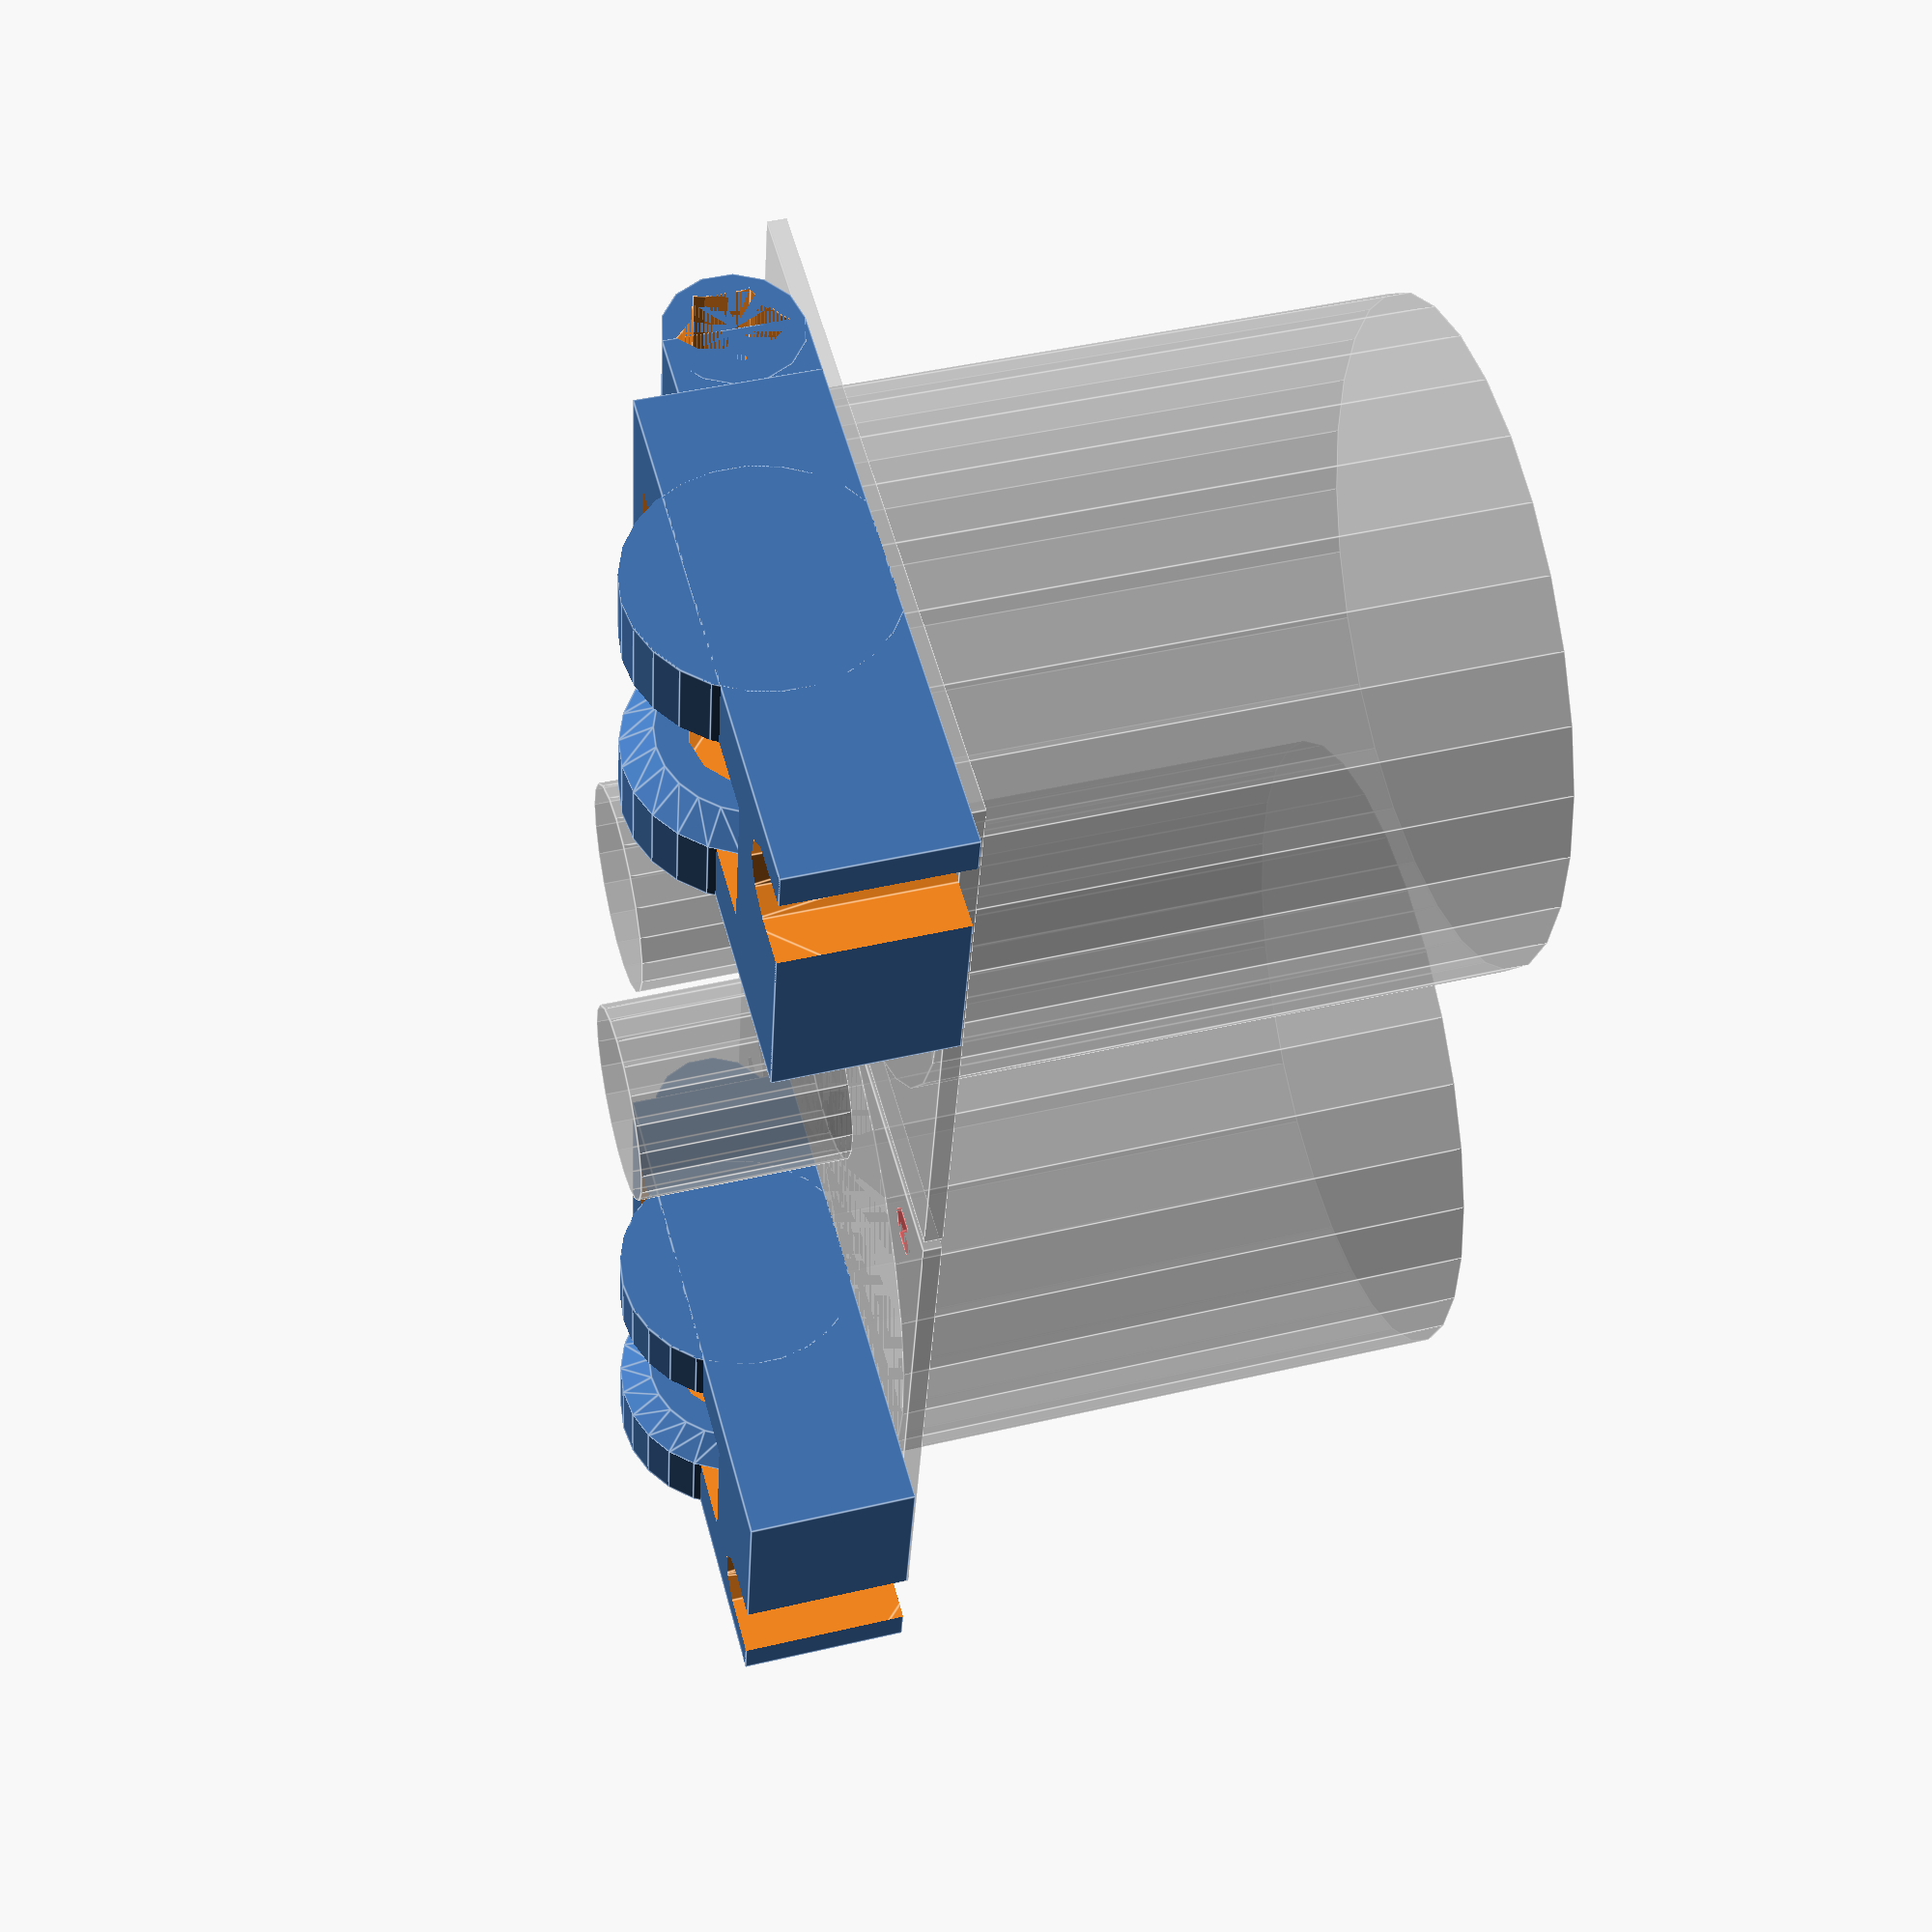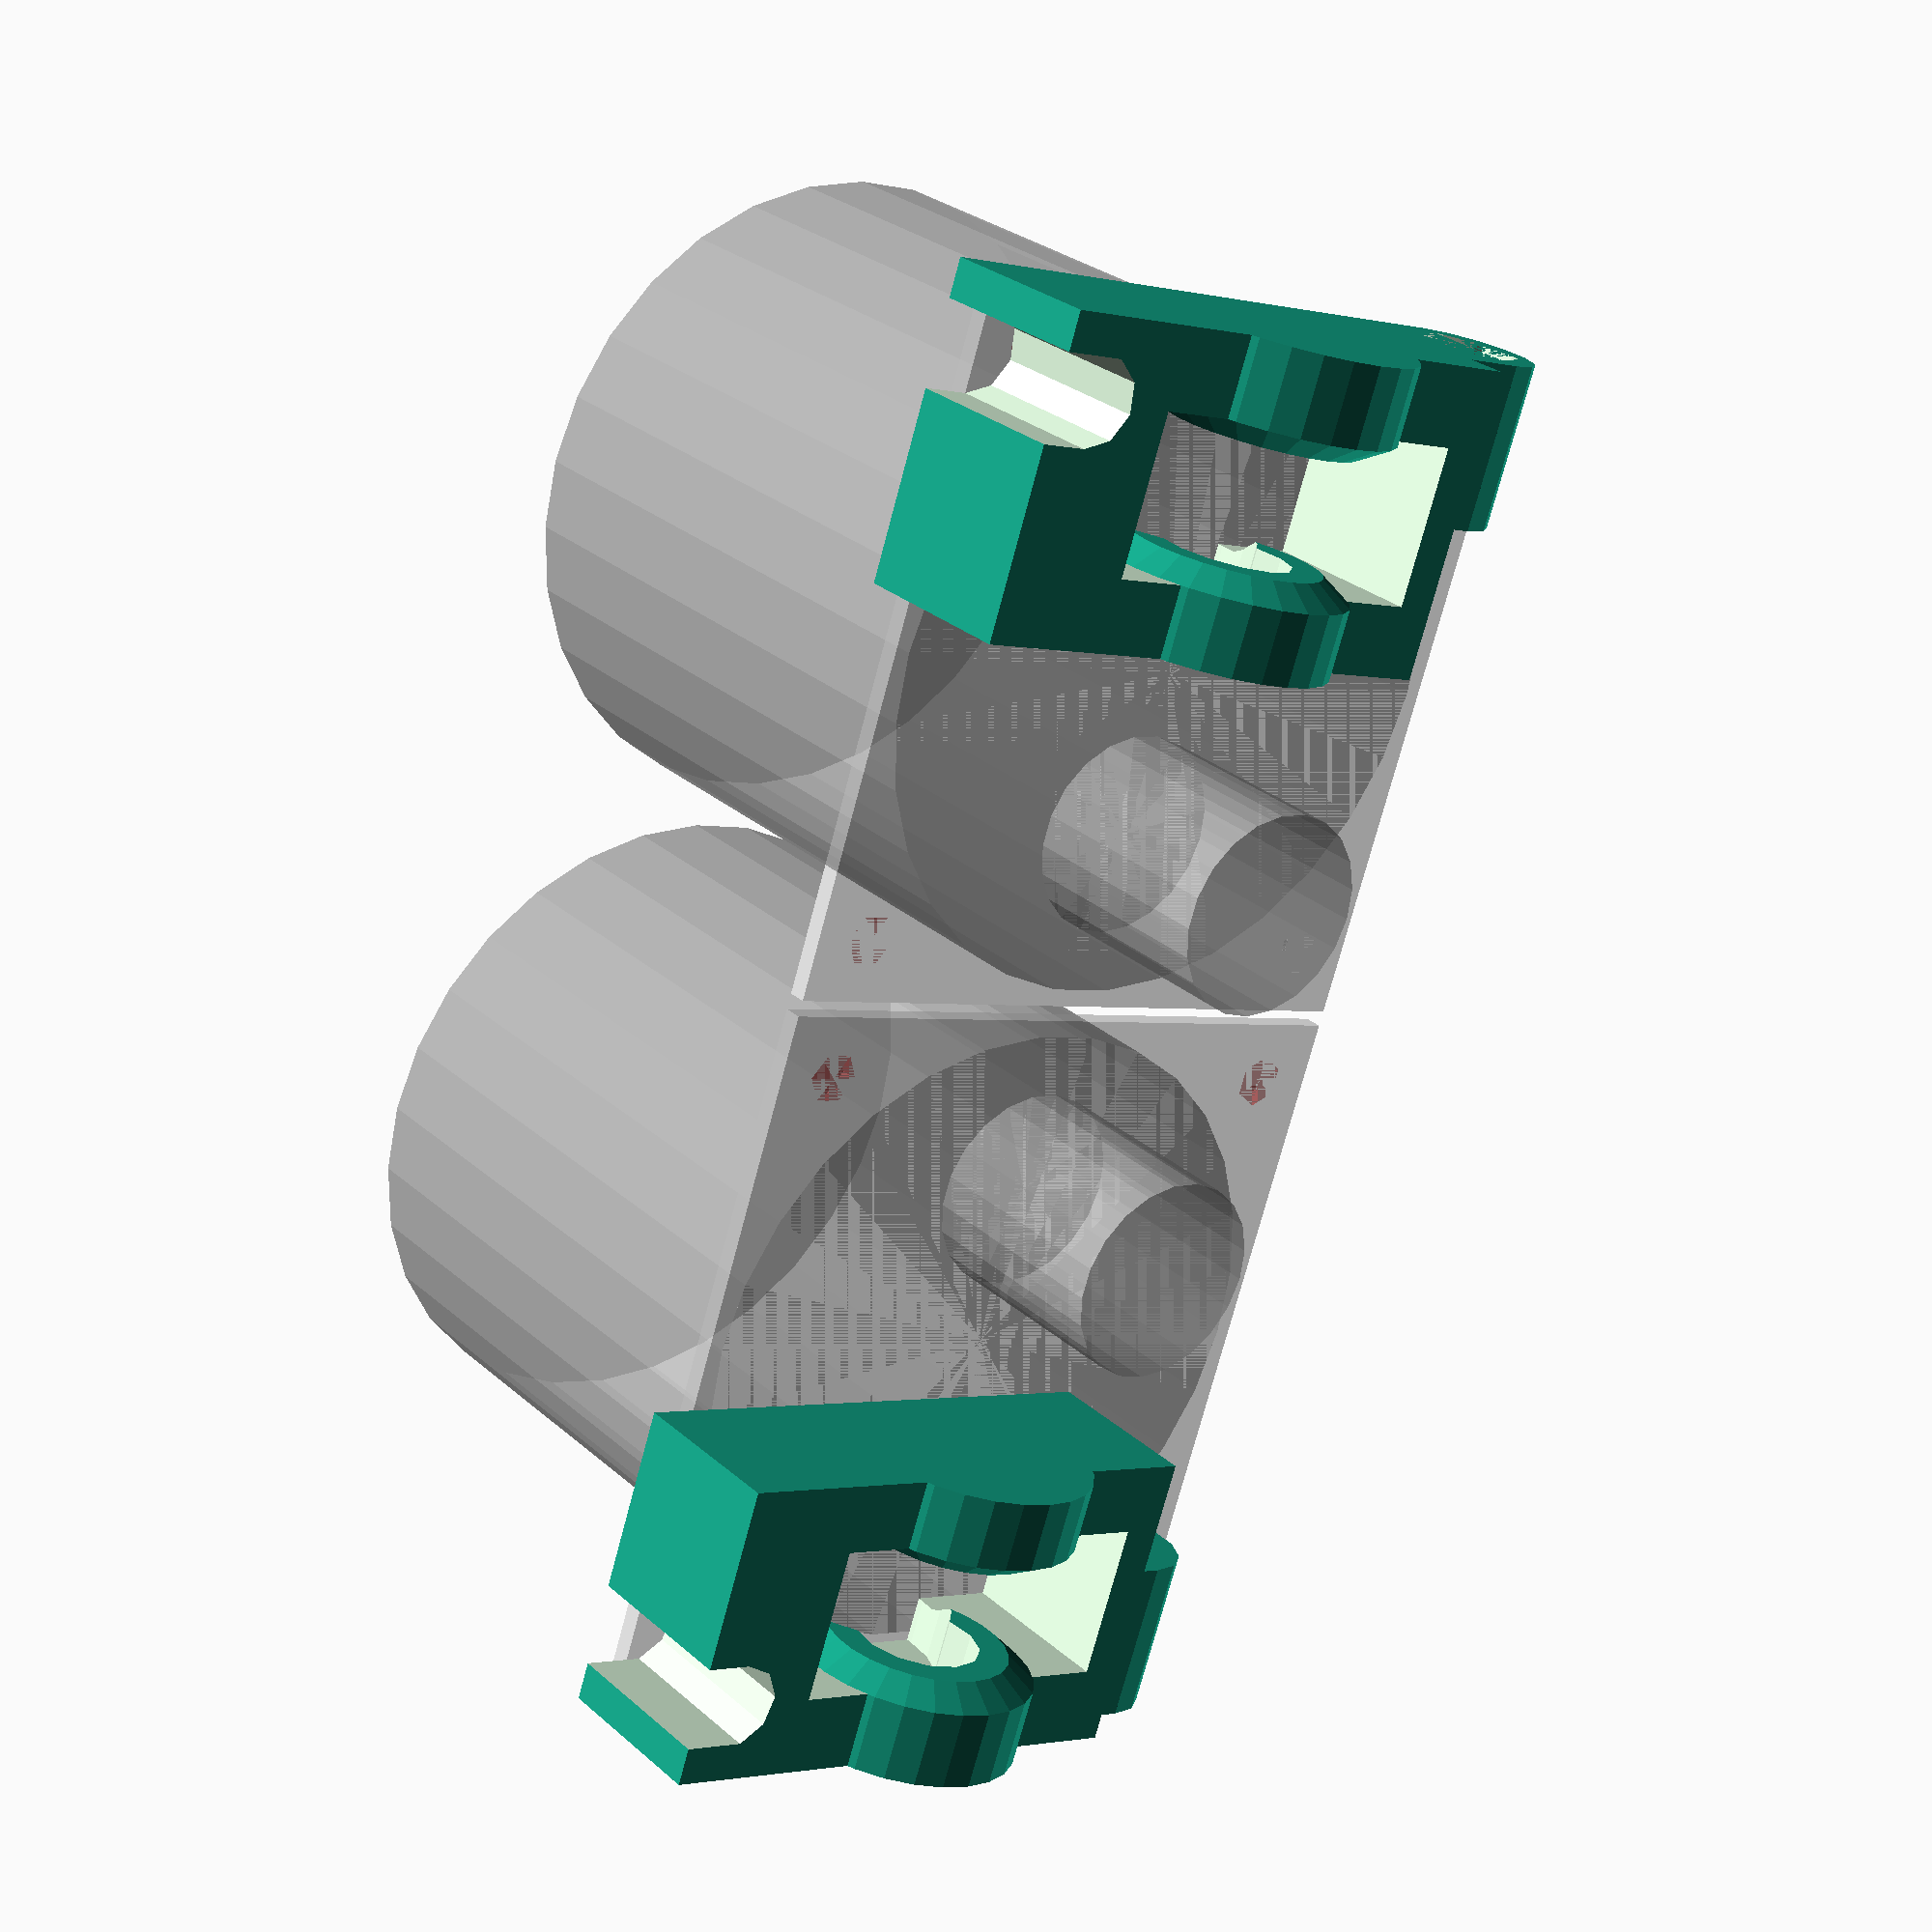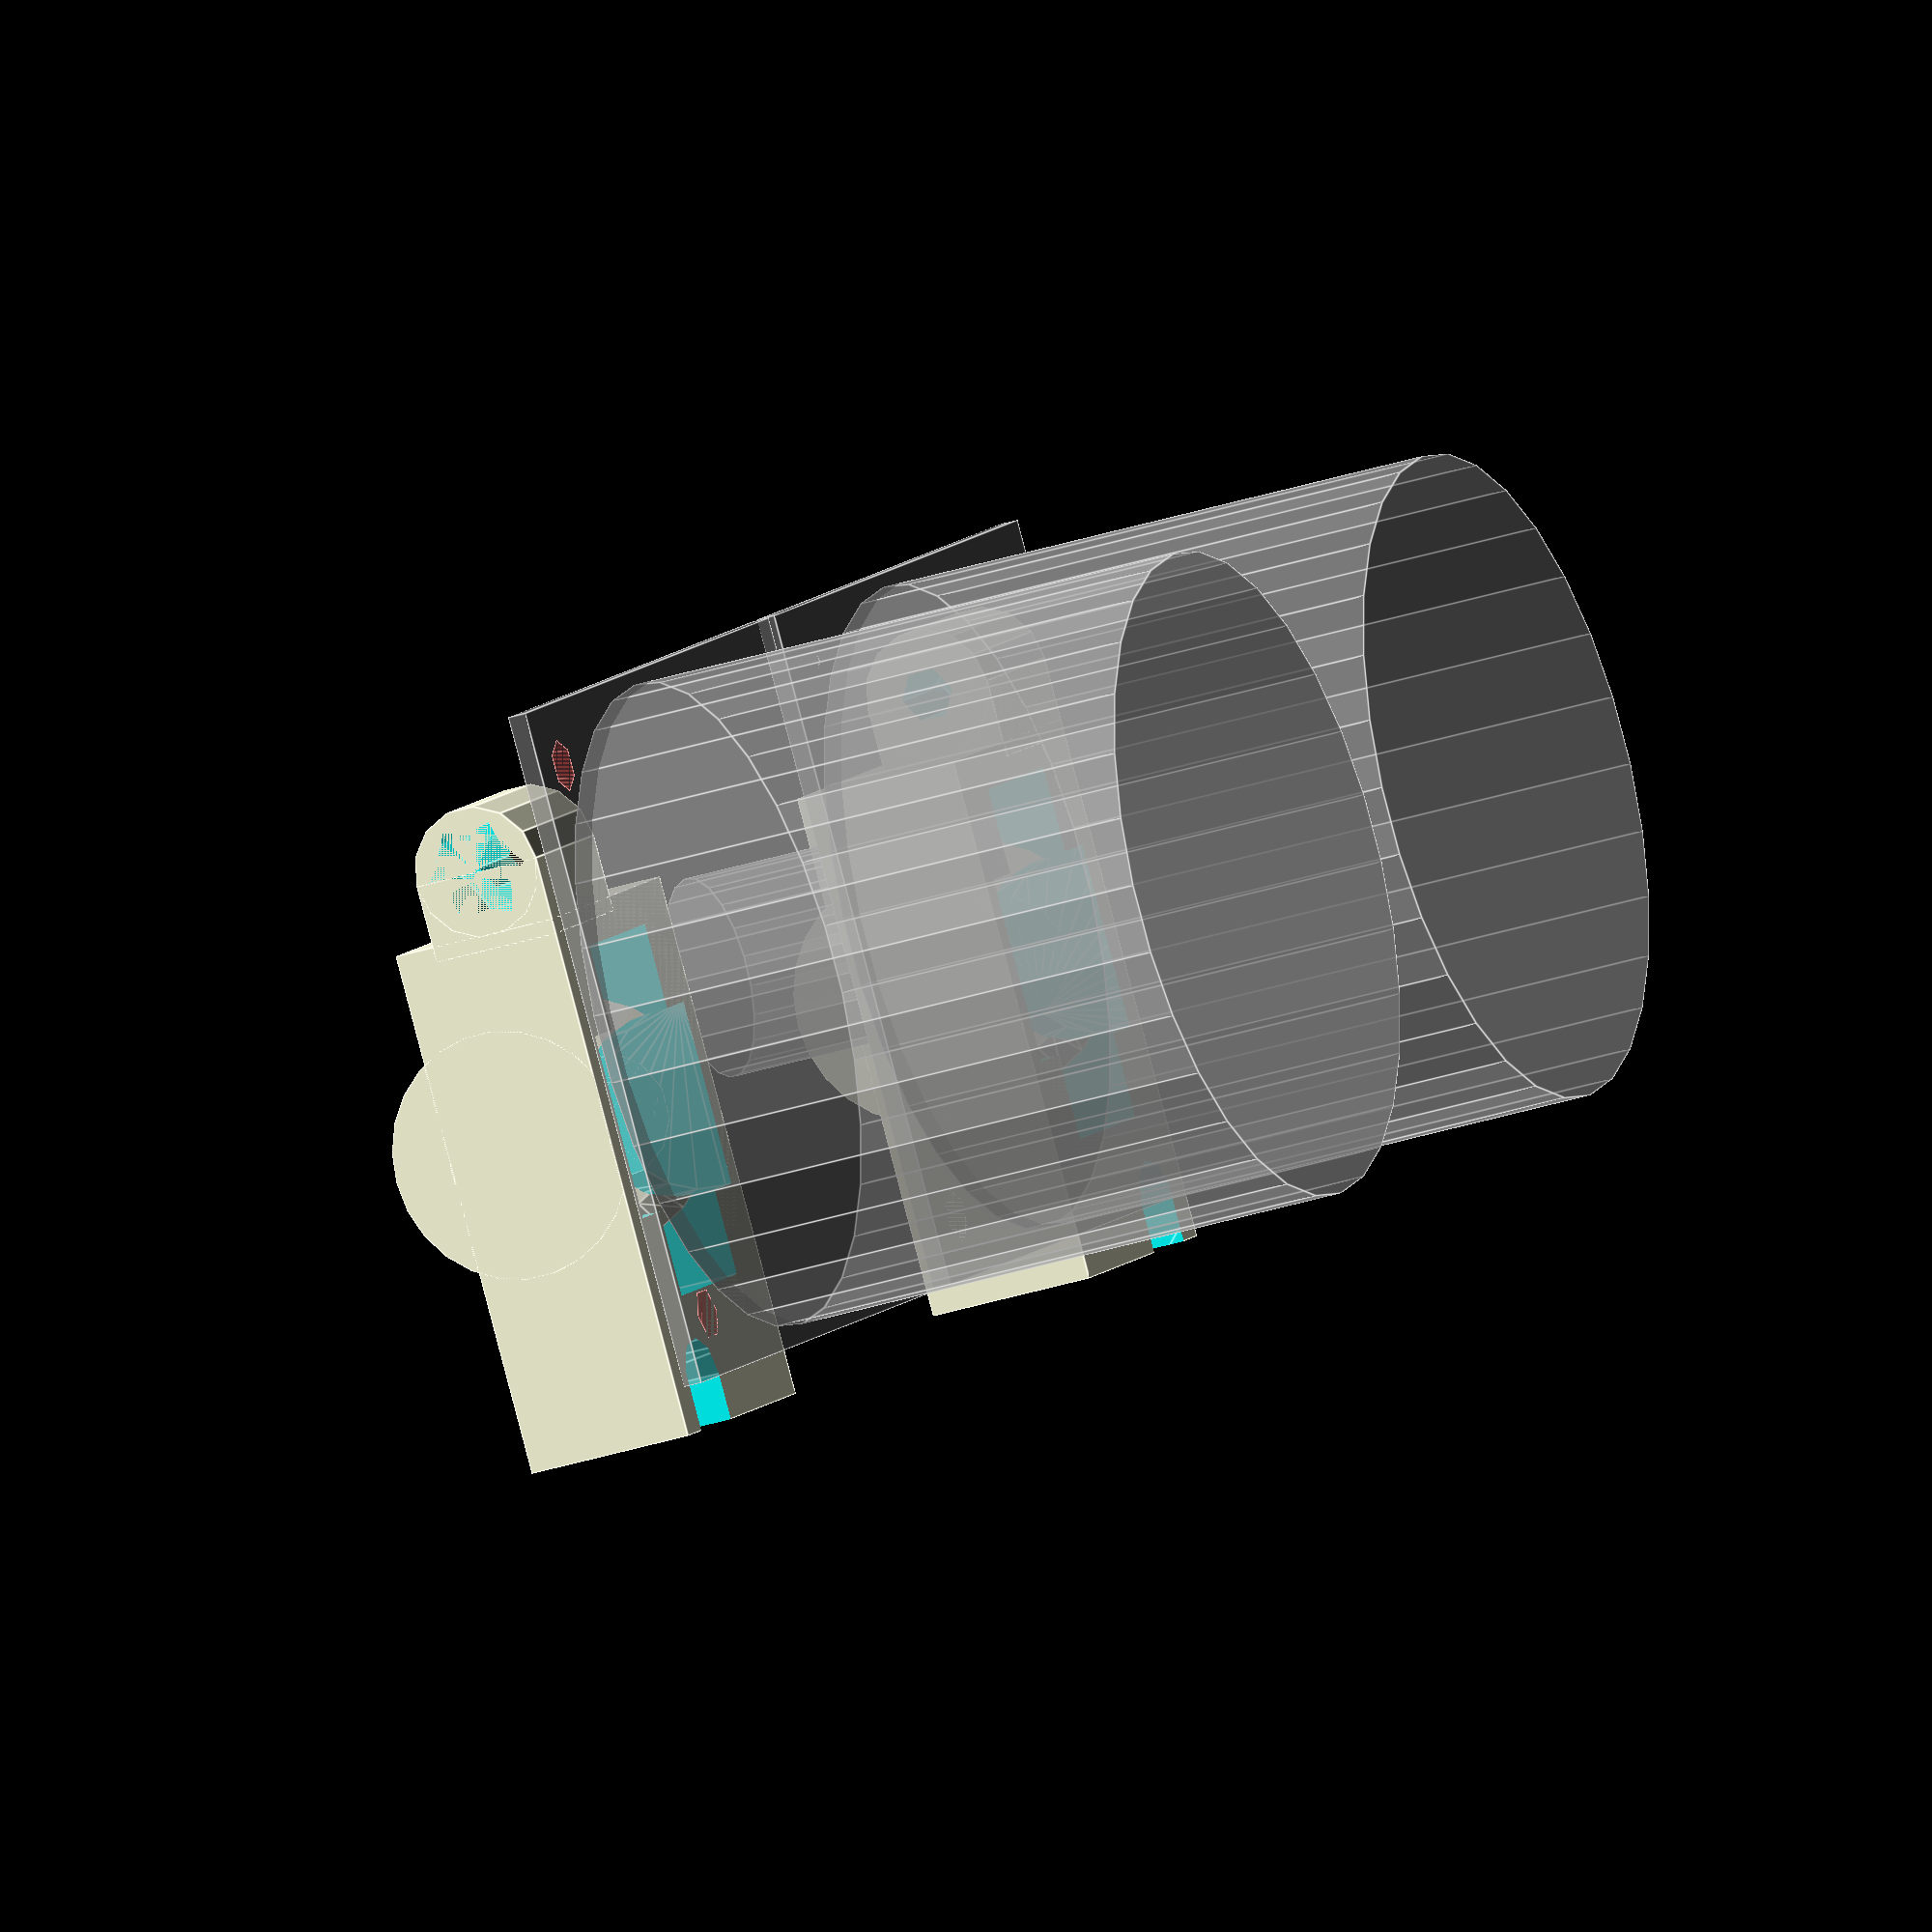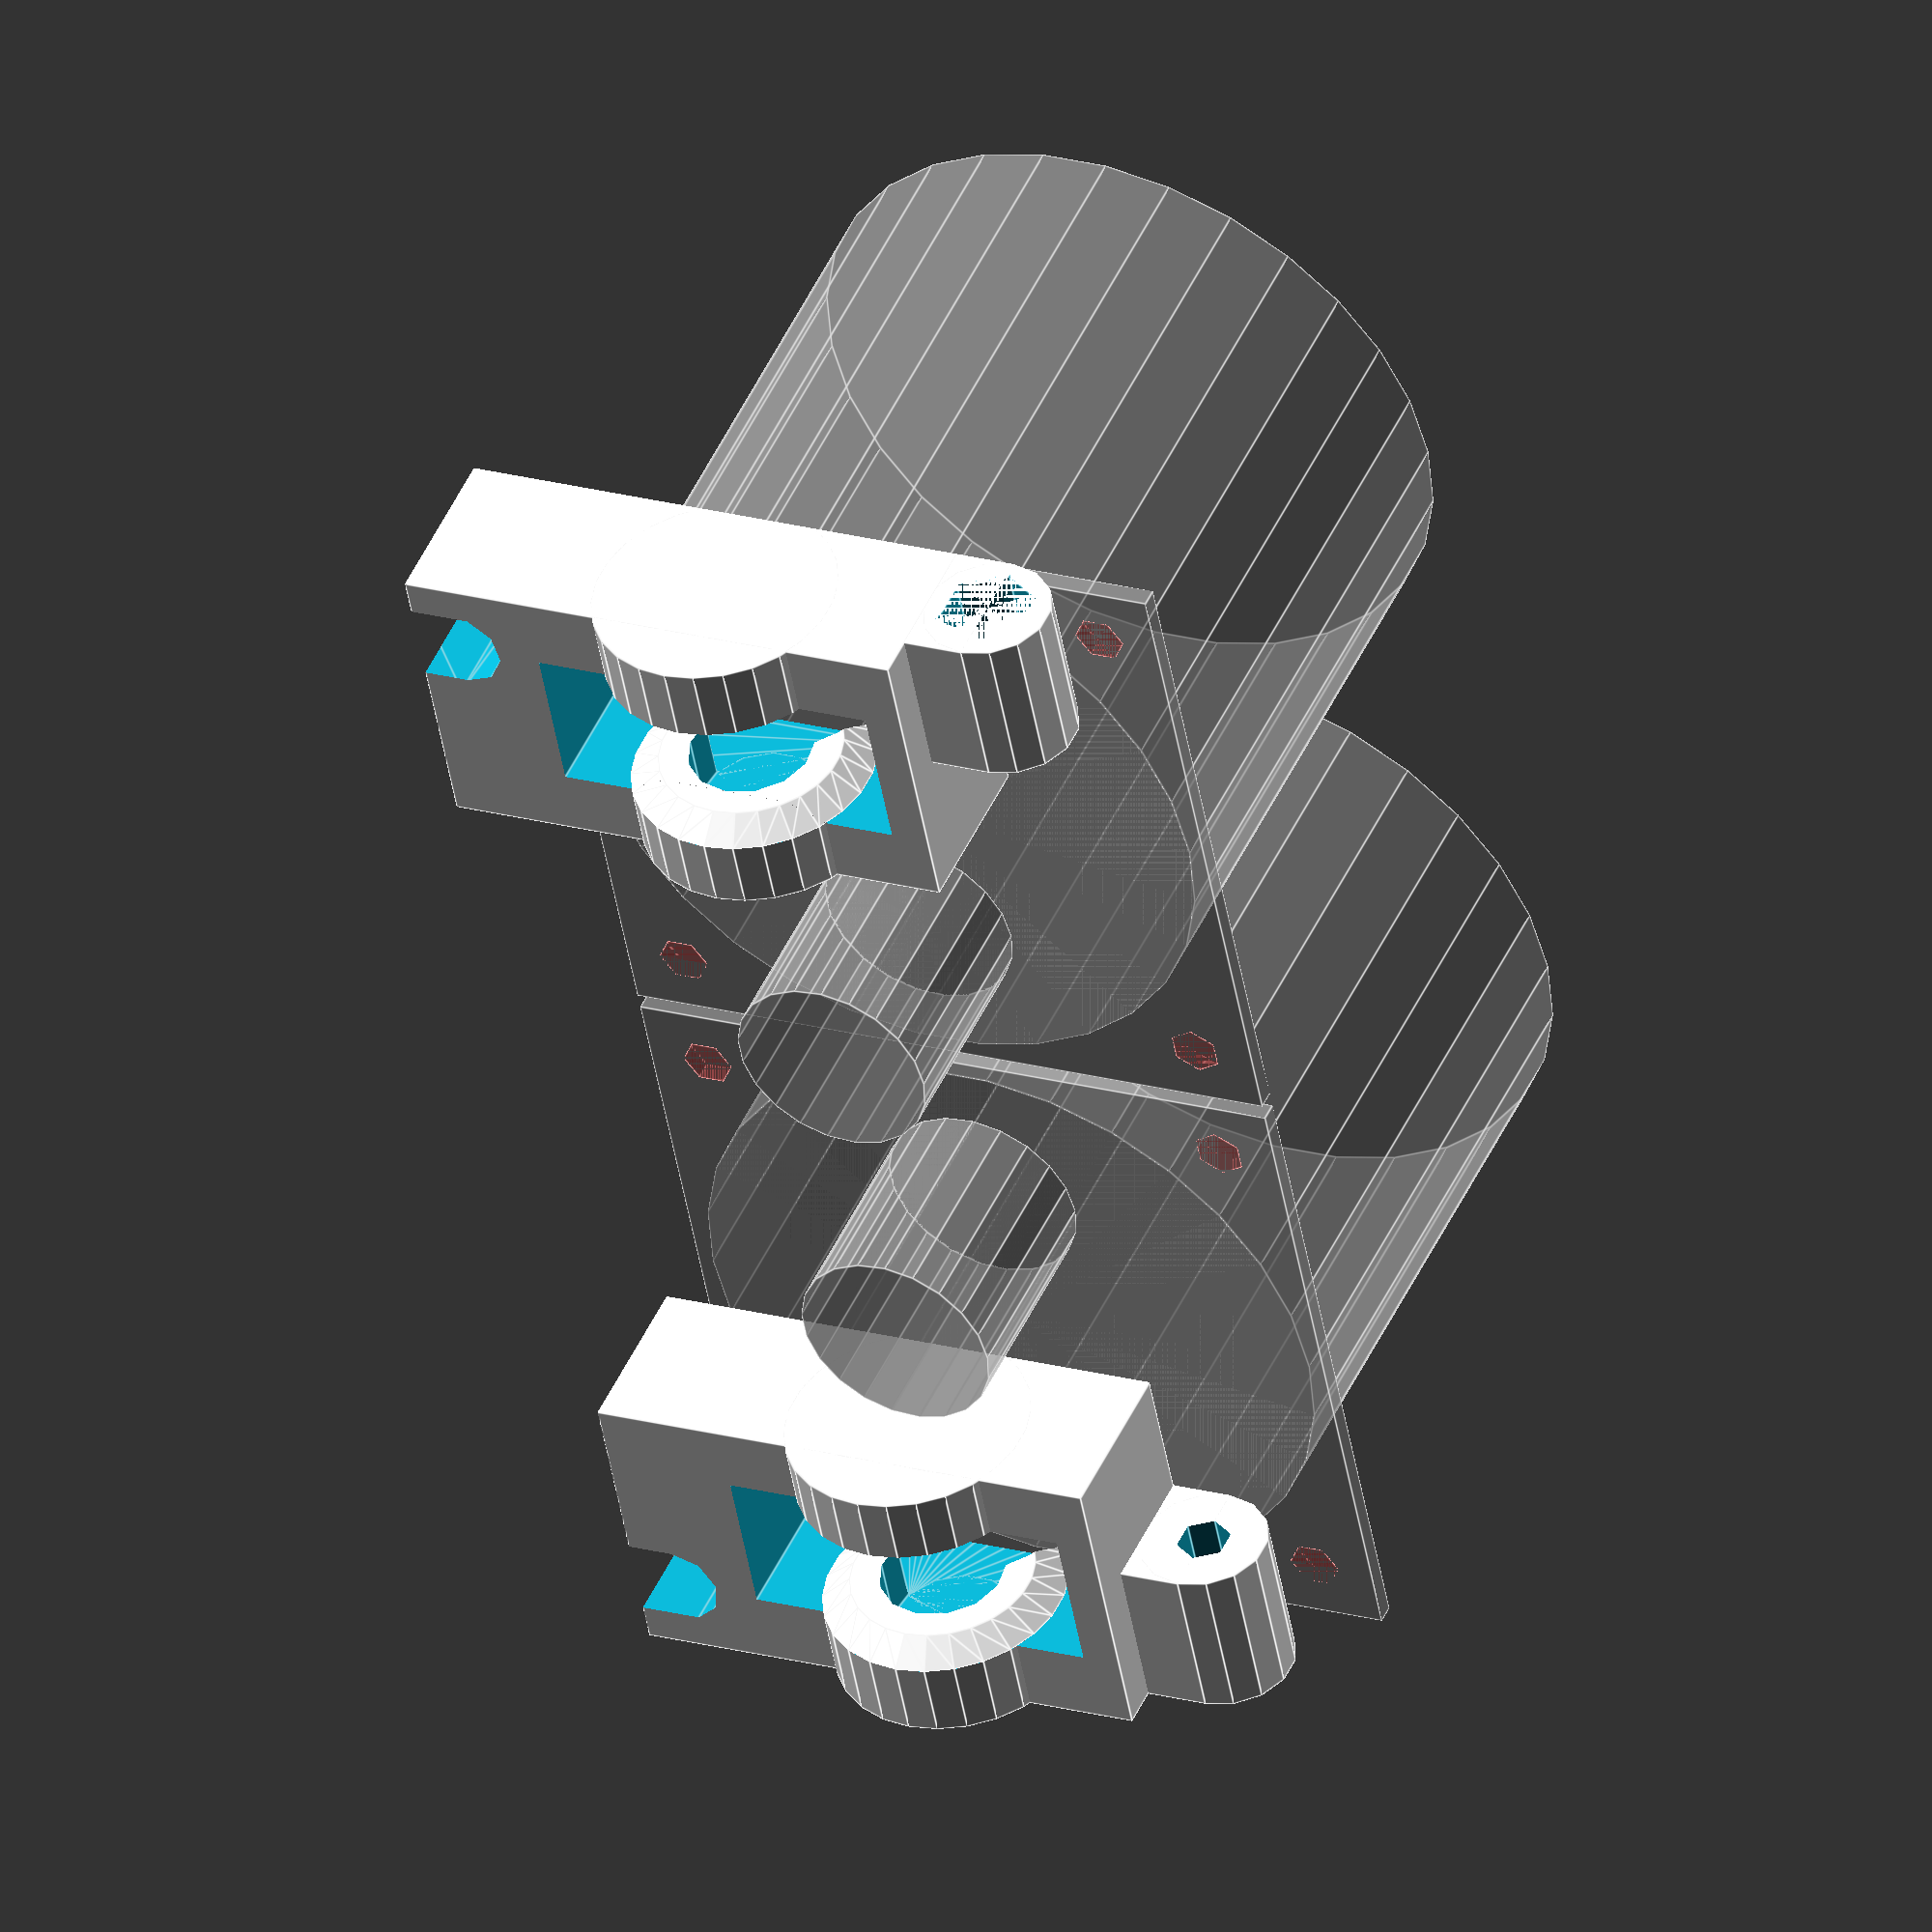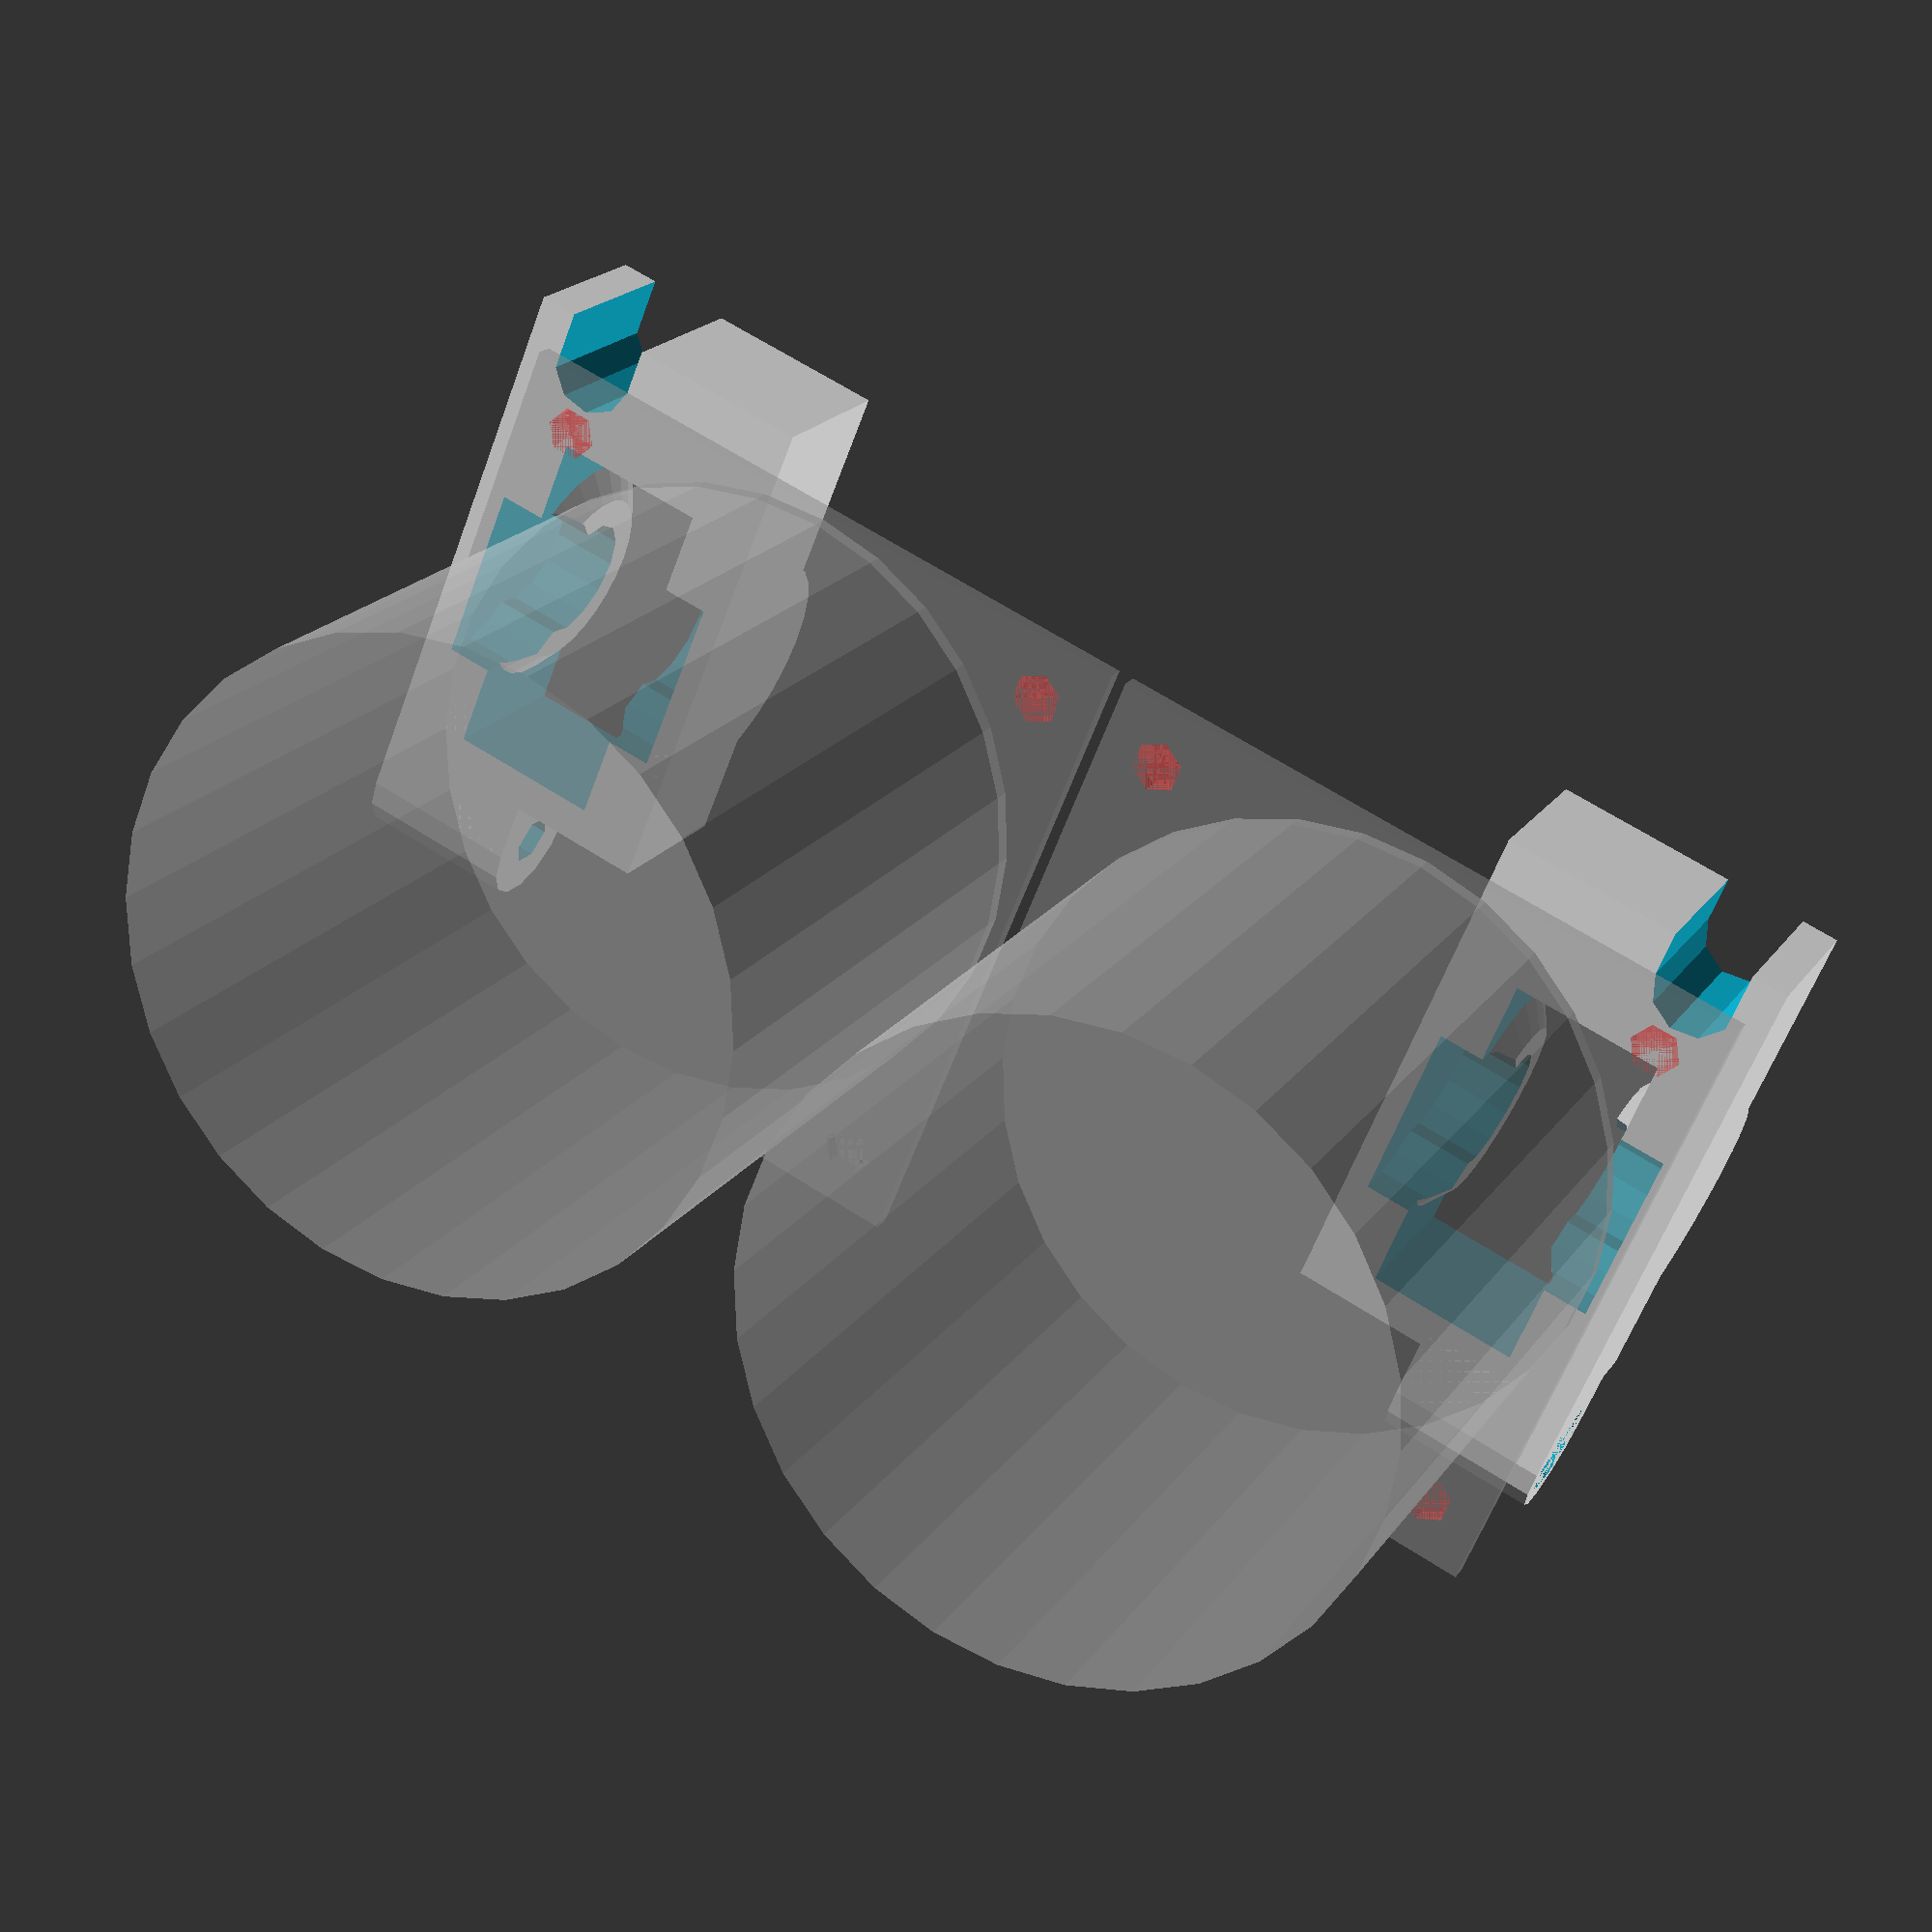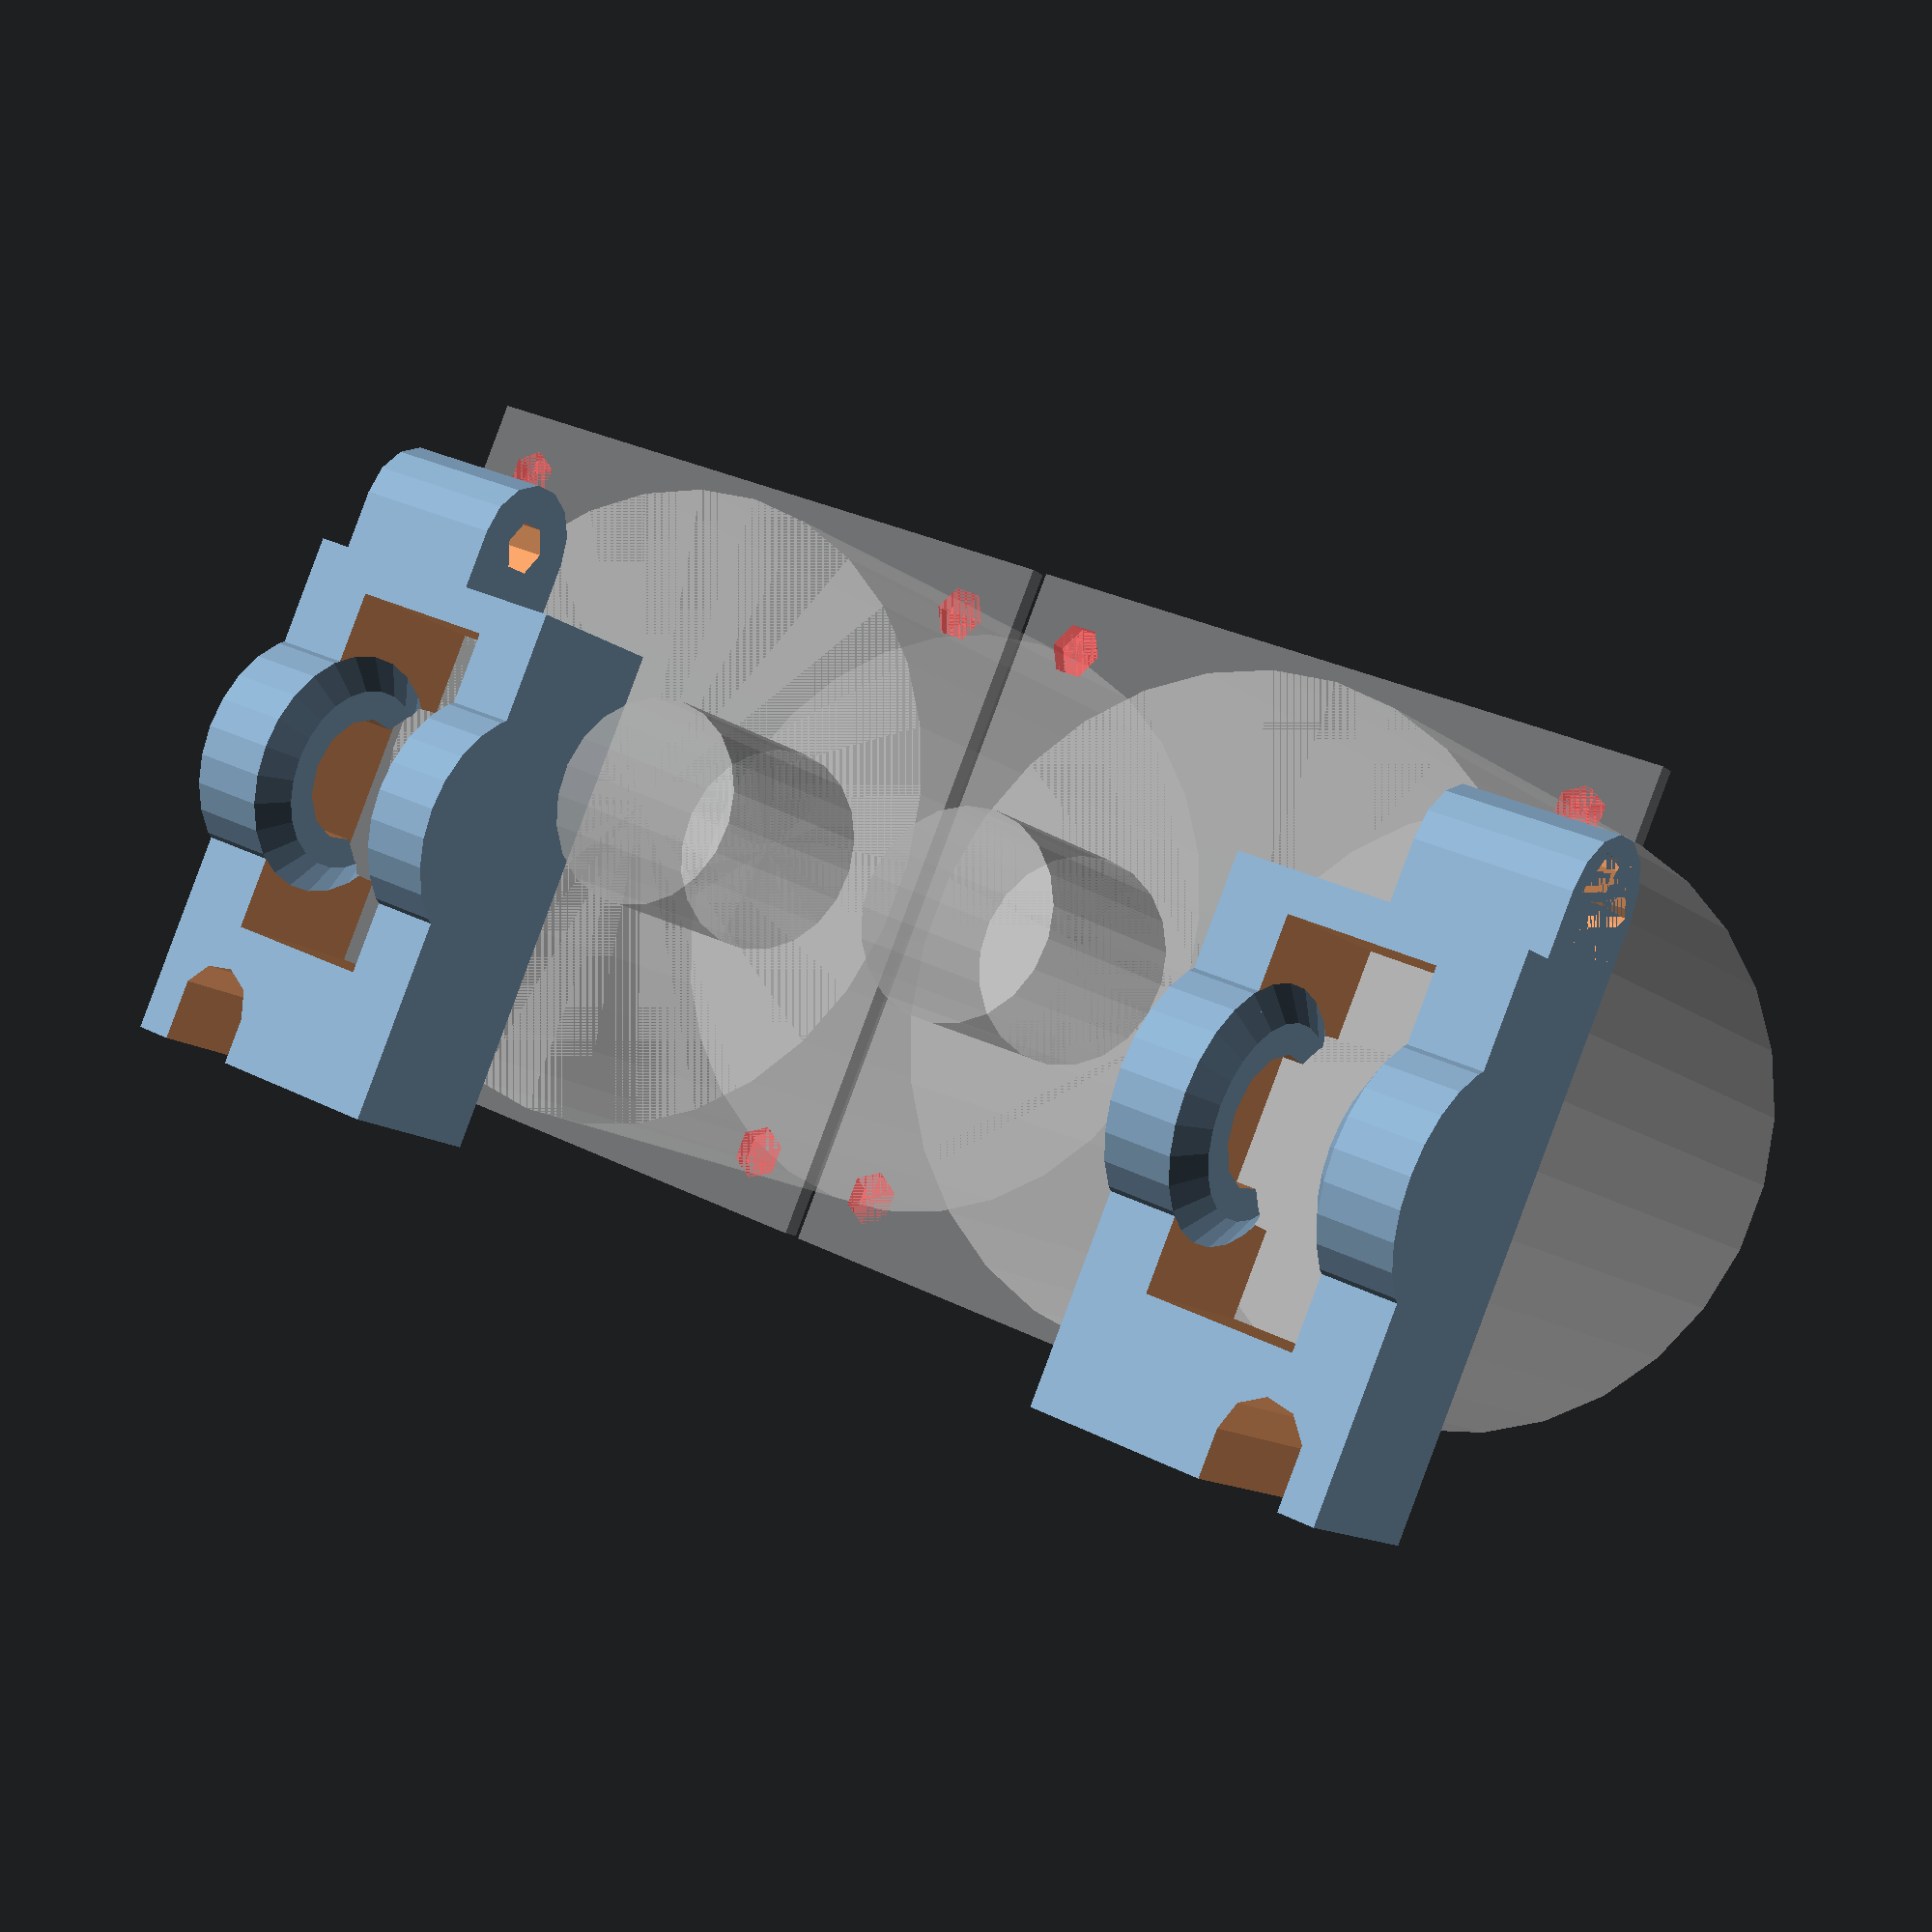
<openscad>
// PRUSA iteration3
// Compact extruder
// GNU GPL v3
// Josef Průša <iam@josefprusa.cz> and contributors
// http://www.reprap.org/wiki/Prusa_Mendel
// http://prusamendel.org

dual_extruder = true;

with_vertical_carriage_holes = true;
with_mountplate_holes = false;

// supported hotends: jhead, custom-einstein
// comment the line to disable
with_hotend_mount = "jhead";


if(dual_extruder && with_mountplate_holes) {
	echo("can't use dual extruder with mountplate!");
}
else {

translate([-2.5+25,27-3+2,0]) %rotate([180,0,90]) motor();
if(dual_extruder) mirror([1,0,0]) translate([-2.5+25,27-3+2,0]) %rotate([180,0,90]) motor();

5extruder(vertical_carriage=with_vertical_carriage_holes, mounting_holes=with_mountplate_holes, hotend=with_hotend_mount);

translate([19+25+2, -9, 8+3]) rotate([0,180,0]) idler();
if(dual_extruder) mirror([1,0,0]) translate([19+25+2, -9, 8+3]) rotate([0,180,0]) idler();
}

///-

module motor() {
	cylinder(h=38,r=42/2);

	difference() {
		translate([-22,-22,0]) cube([44,44,1.2]);
		for(r=[0,90,180,270])
			rotate([0,0,r]) #translate([-36/2,-36/2, 0]) cylinder(h=1.2,r=3.4/2);
	}

	translate([0,(-44/2)+11.5,-14]) cylinder(r=13/2,h=14);
}


module nut(d,h,horizontal=true){
    cornerdiameter =  (d / 2) / cos (180 / 6);
    cylinder(h = h, r = cornerdiameter, $fn = 6);
    if(horizontal){
        for(i = [1:6]){
            rotate([0,0,60*i]) translate([-cornerdiameter-0.2,0,0]) rotate([0,0,-45]) cube([2,2,h]);
        }
    }
}

module bolt(length=10, d=3.3) {
	cylinder(r=d/2,h=length);
	translate([0,0,length]) cylinder(r=d*1.5/2,h=3);
}

module jhead_mount() {
   top_d=16;
   top_h=5;
   groove_d=12.3;
   groove_h=4.2;

   difference() {
	union() {
      translate([4,54-2,0]) cube([top_d+8,top_h+groove_h+2,24]);
      hull() {
        translate([2,54-5,14]) cube([top_d+12,top_h+groove_h+7,10]);
        translate([4,54-2,10]) cube([top_d+8,top_h+groove_h+2,14]);
      }
     }
	 translate([1.5+11+3.5,54,11]) rotate([-90,0,0]) cylinder(r=groove_d/2+0.5, h=top_h+groove_h+1);
	 translate([1.5+11+3.5,54,11]) rotate([-90,0,0]) cylinder(r=top_d/2+0.5, h=top_h);
      hull() {
	    translate([1.5+11+3.5,54,11+(groove_d/2)+1]) rotate([-90,0,0]) cylinder(r=(groove_d+4)/2, h=top_h+groove_h+10);
	    translate([1.5+11+3.5,54,11+15]) rotate([-90,0,0]) cylinder(r=(groove_d+4)/2, h=top_h+groove_h+1);
      }
      hull() {
	    translate([1.5+11+3.5,54,11+(groove_d/2)-1]) rotate([-90,0,0]) cylinder(r=(groove_d+4)/2+0.5, h=top_h);
	    translate([1.5+11+3.5,54,11+15]) rotate([-90,0,0]) cylinder(r=(groove_d+4)/2+0.5, h=top_h);
      }
      hull() {
	    translate([1.5+11+3.5,54+top_h+groove_h,11+(groove_d/2)-1]) rotate([-90,0,0]) cylinder(r=(groove_d+4)/2+0.5, h=top_h);
	    translate([1.5+11+3.5,54+top_h+groove_h,11+15]) rotate([-90,0,0]) cylinder(r=(groove_d+4)/2+0.5, h=top_h);
      }
	 //translate([0,54,12]) cube([33, 2, 20]);
      translate([30,60,18]) rotate([0,-90,0]) bolt(length=30, d=3.6);
   }
}

module extruder_body() {
 // Main body
 translate([-2+2,0,0]) cube([22+2,58-4,24]);
 translate([11-2+2+2,22+1+4-1,0]) {
  translate([11,13.5,12+1]) {
	cube([5,14,12-1.5]);
     translate([5,3.5,0]) cylinder(r=3.5, h=12-1.5);
  }
  translate([11,13,0]) {
	cube([5,8,12+1.5]);
     translate([5,4,0]) cylinder(r=4, h=12+1.5);
  }
 }
}

module extruder_body_holes() {
 translate([11+2,25-3+4,0]) {
  // Main shaft opening
  translate([-1,0,-1]) cylinder(r=7.5, h=26);
  // Lower motor mount hole
  translate([-8.5,18,-1]) cylinder(r=2, h=22);
  // Upper motor mount hole
  translate([-8.5,-18,-1]) cylinder(r=2, h=22);
  // Lower motor mount hole screw head
  translate([-8.5,18,3]) cylinder(r=3.5, h=22);
  // Upper motor mount hole screw head
  translate([-8.5,-18,3]) cylinder(r=3.5, h=22);
  // Idler bearing cutout
  translate([11+3,0,-4.5+10]) cylinder(r=12, h=24);

  // remove some plastic on the upper part.
  translate([11-2+2,13.5+1-1,0]) {
	cube([5,7,12+1]);
     translate([5,3.5,0]) cylinder(r=3.5, h=12+1);
  }
  translate([11+5-2+2,17+1-1,0]) bolt(25, 3.5);
 }

 translate([11+2,25+4,0]) {
   hull() {
     translate([-15,15,25]) rotate([0,90,0]) cylinder(r=10/2,h=35);
     translate([-20,-30,25]) rotate([0,90,0]) cylinder(r=10/2,h=35);
   }
 }

 // Filament path
 translate([1.5+11+3.5+2+2,65+4,11]) rotate([90,0,0]) cylinder(r=5.2/2, h=70);
 // Hole for drive gear check
 translate([1.5+11+3.5-30+2,25-3+4,11]) rotate([90,0,90]) cylinder(r=4, h=70, $fn=20);

  translate([12+2,5+4,3]) tiltscrew();
}

module extruder_mount(vertical_carriage=false, mounting_holes=true) {
 // Extruder plate mount
 if(mounting_holes) {
     translate([-16+2,49+4,0]) cube([65,5,24]);
 } else {
   translate([14+2,49+4,0]) cube([10,5,24]);
 }
 // Carriage mount cylinders
 if(vertical_carriage) translate([11+2,25+4,0])
  hull() for(t=dual_extruder?[16,-36-6]:[16,-12+4])
   translate([t,24,0]) cylinder(r=5, h=24);
}

module extruder_mount_holes(vertical_carriage=false, mounting_holes=true) {
 translate([dual_extruder?0:11+4+2,25+4,0]){
 if(vertical_carriage) {
  // Carriage mount right screw head hole
  translate([-12,24,-3]) cylinder(r=3.5, h=23);
  // Carriage mount left screw head hole
  translate([12,24,-3]) cylinder(r=3.5, h=23);
  // Carriage mount right screw hole
  translate([-12,24,20.5]) cylinder(r=2, h=23);
  // Carriage mount left screw head hole
  translate([12,24,20.5]) cylinder(r=2, h=23);
 }
 }
 if(mounting_holes) {
   // Left extruder plate mounting hole
   translate([1.5+11+3.5+25+2,65+4,11]) rotate([90,0,0]) cylinder(r=4.3/2, h=20);
   // Right extruder plate mounting hole
   translate([1.5+11+3.5-25+2,65+4,11]) rotate([90,0,0]) cylinder(r=4.3/2, h=20);
  }
}

module extruder_hotend(hotend=undef) {
 if(hotend == "jhead") {
   translate([2+2,4,0]) jhead_mount();
 }
 if(hotend == "custom-einstein") {
	//cube([20,20,30]);
 }
}

module extruder_full(vertical_carriage=false, mounting_holes=true, hotend=undef) {
  extruder_body();
  extruder_mount(vertical_carriage, mounting_holes);
  extruder_hotend(hotend);
  if(dual_extruder) {
    mirror([1,0,0]) extruder_body();
    mirror([1,0,0]) extruder_hotend(hotend);
  }
}

module extruder_full_holes(vertical_carriage=false, mounting_holes=true){
  extruder_body_holes();
  if(dual_extruder) {
    mirror([1,0,0]) extruder_body_holes();
  }
  extruder_mount_holes(vertical_carriage, mounting_holes);
}

module tiltscrew() {
    for(r=[0:5:-30]) rotate([0,0,r])
      translate([-2,-15,-(2.4/2)-0.5]) cube([3.4,20,7.4+1]);
    for(r=[0:5:-30]) rotate([0,0,r])
      translate([-5,0,3]) rotate([0,90,0]) cylinder(r=5/2,h=30);
}

module bearing() {
  difference() {
	rotate([0,90,0]) cylinder(r=22/2,h=8);
	rotate([0,90,0]) cylinder(r=8/2,h=8);
  }
}

module extruder_idler_base(bearing_indent){
 translate([0,10,0]) cube([19.5,34,8+3]);
 intersection() {
   translate([0,8,-(8+3)]) cube([19.5,36,8+3]);
   translate([0,25+5,6.1-bearing_indent]) rotate([0,90,0]) cylinder(r=16/2, h=19.5);
 }
 *%translate([6,30,6]) bearing();
  translate([0,43,11]) rotate([0,90,0]) {
	cube([8.4,5,10.5]);
     translate([8.4/2,5,0]) cylinder(r=8.4/2, h=10.5);
  }
}

module extruder_idler_holes(bearing_indent){
 translate([10,25+5,0]){
  // Main cutout
  difference() {
    cube([10,23,25], center= true);
    translate([3.7,0,4.1+2-bearing_indent]) rotate([0,90,0]) cylinder(r1=6, r2=8, h=1.3);
    translate([-5,0,4.1+2-bearing_indent]) rotate([0,90,0]) cylinder(r1=8, r2=6, h=1.3);
  }
  // Idler shaft
  translate([-8,0,4.1+2-bearing_indent]) rotate([0,90,0]) cylinder(r=4.1, h=16);
  hull() {
    translate([-8,0,4.1+2+6-bearing_indent]) rotate([0,90,0]) cylinder(r=6, h=16);
    translate([-8,0,4.1+2+6]) rotate([0,90,0]) cylinder(r=6, h=16);
  }
 }

  hull() {
    translate([5,13,-1]) cylinder(r=5.5/2, h=15);
    translate([5,0,-1]) cylinder(r=5.5/2, h=15);
  }
  translate([0,48,11-8.4/2]) rotate([0,90,0]) bolt(25, 3.5);
  translate([0,48,11-8.4/2]) rotate([0,90,0]) nut(5.5, 5);
}


// Idler final part
module idler(bearing_indent=2){
 difference(){
  extruder_idler_base(bearing_indent);
  extruder_idler_holes(bearing_indent);
 }
}

// Extruder final part
module extruder(vertical_carriage=true, mounting_holes=false, hotend=undef){
 translate([0,0,0]) difference(){
  extruder_full(vertical_carriage=vertical_carriage, mounting_holes=mounting_holes, hotend=hotend);
  extruder_full_holes(vertical_carriage=vertical_carriage, mounting_holes=mounting_holes, hotend=hotend);
 }
}

</openscad>
<views>
elev=136.4 azim=102.2 roll=105.6 proj=p view=edges
elev=332.4 azim=108.8 roll=322.8 proj=p view=solid
elev=210.3 azim=215.9 roll=64.3 proj=o view=edges
elev=313.1 azim=79.4 roll=23.5 proj=o view=edges
elev=159.7 azim=337.7 roll=334.9 proj=p view=solid
elev=192.7 azim=203.8 roll=150.1 proj=p view=solid
</views>
